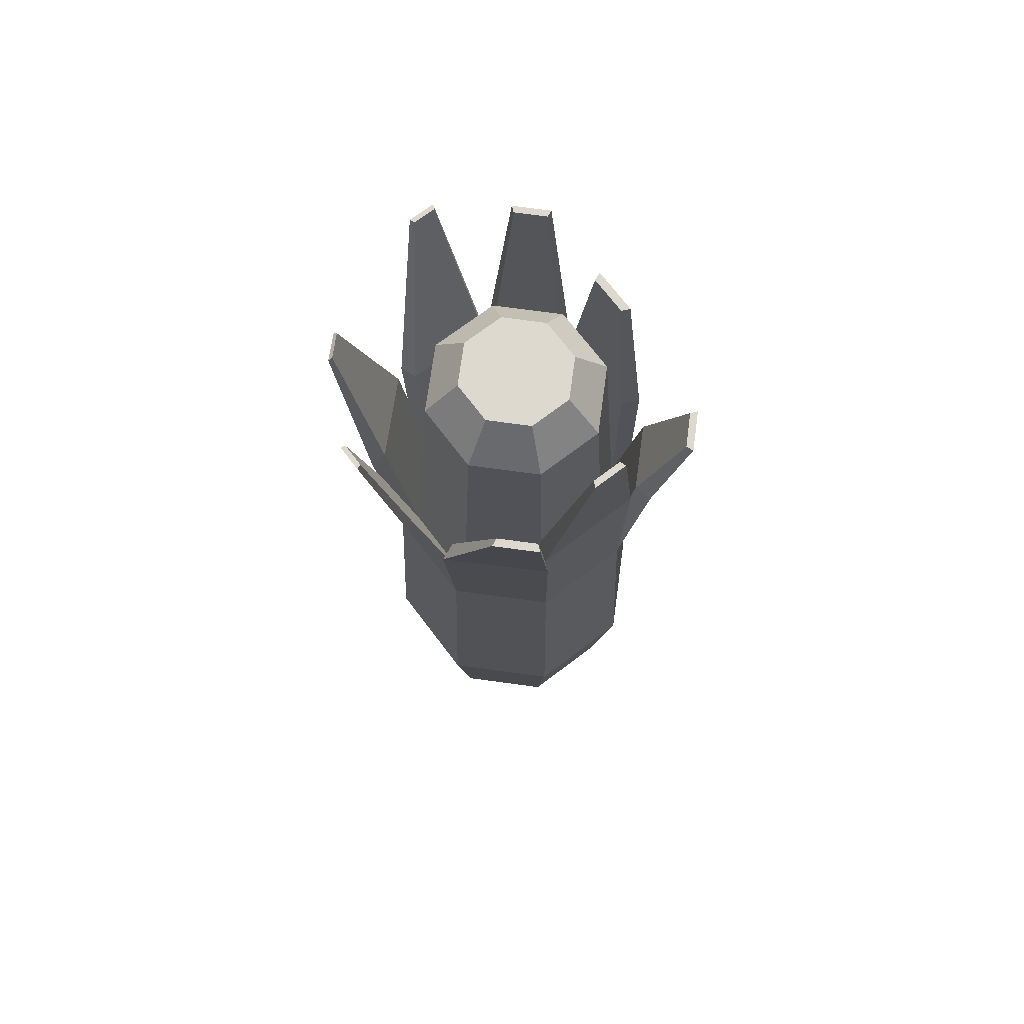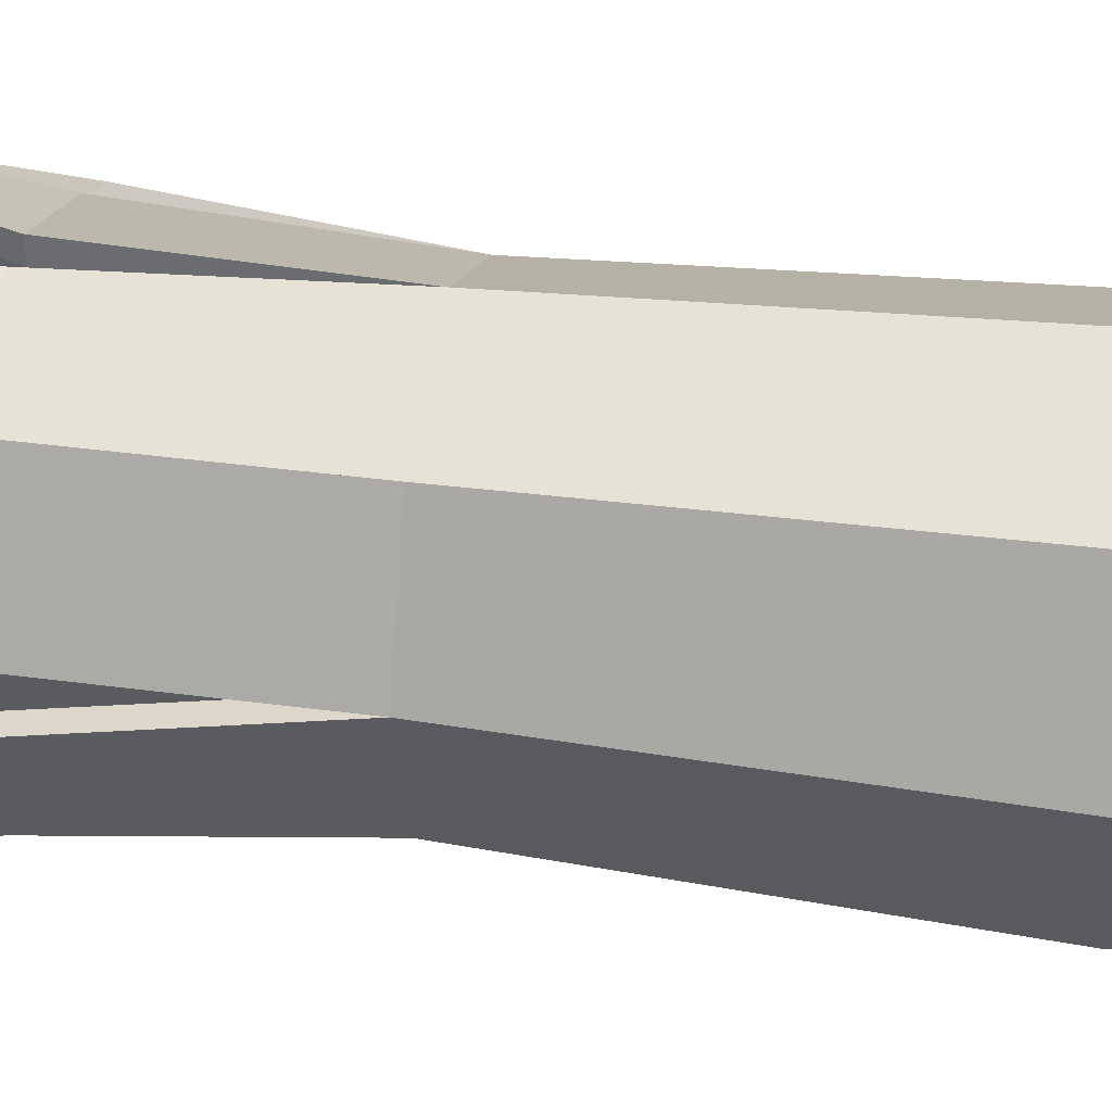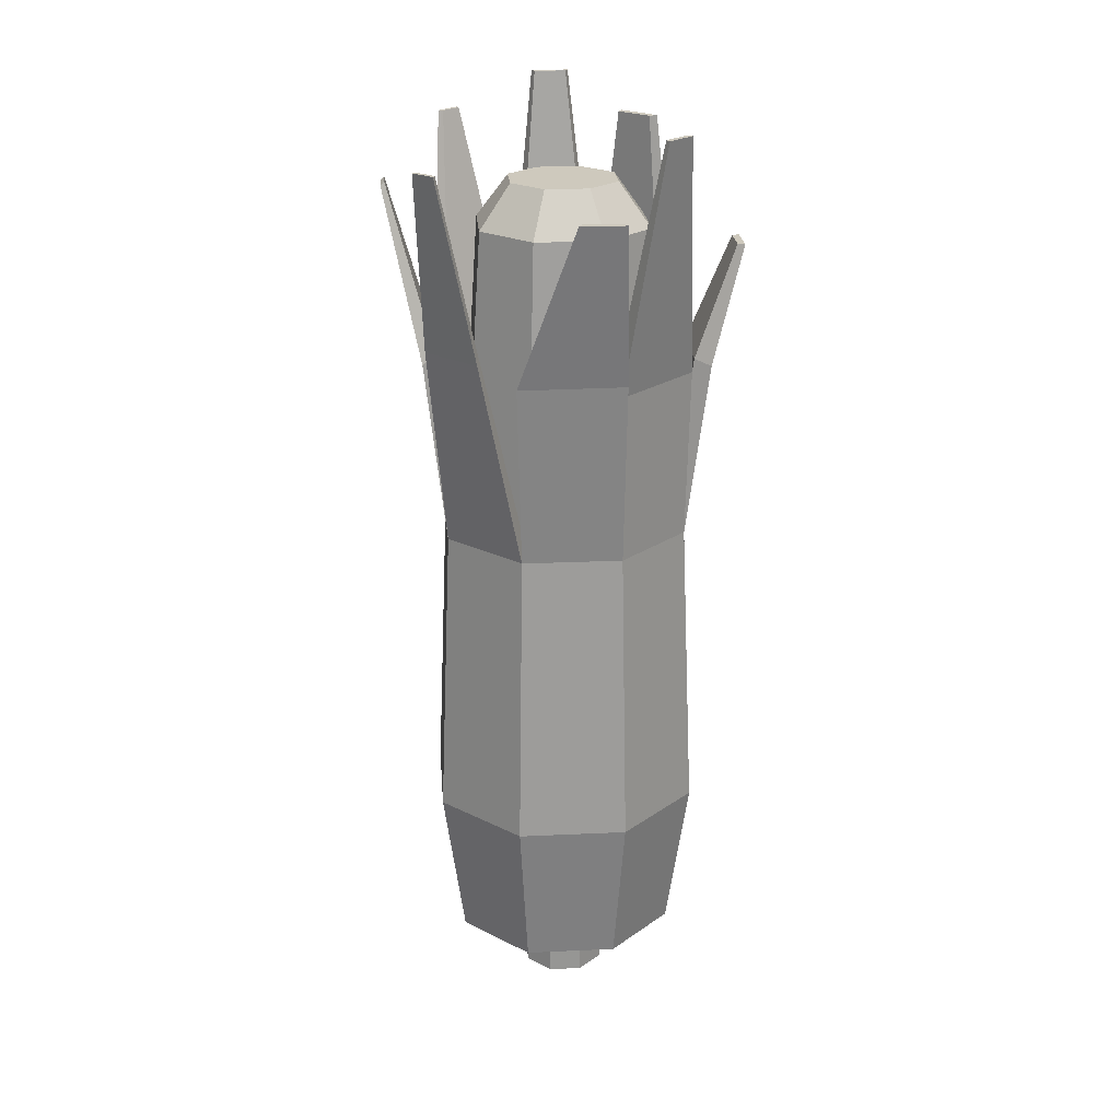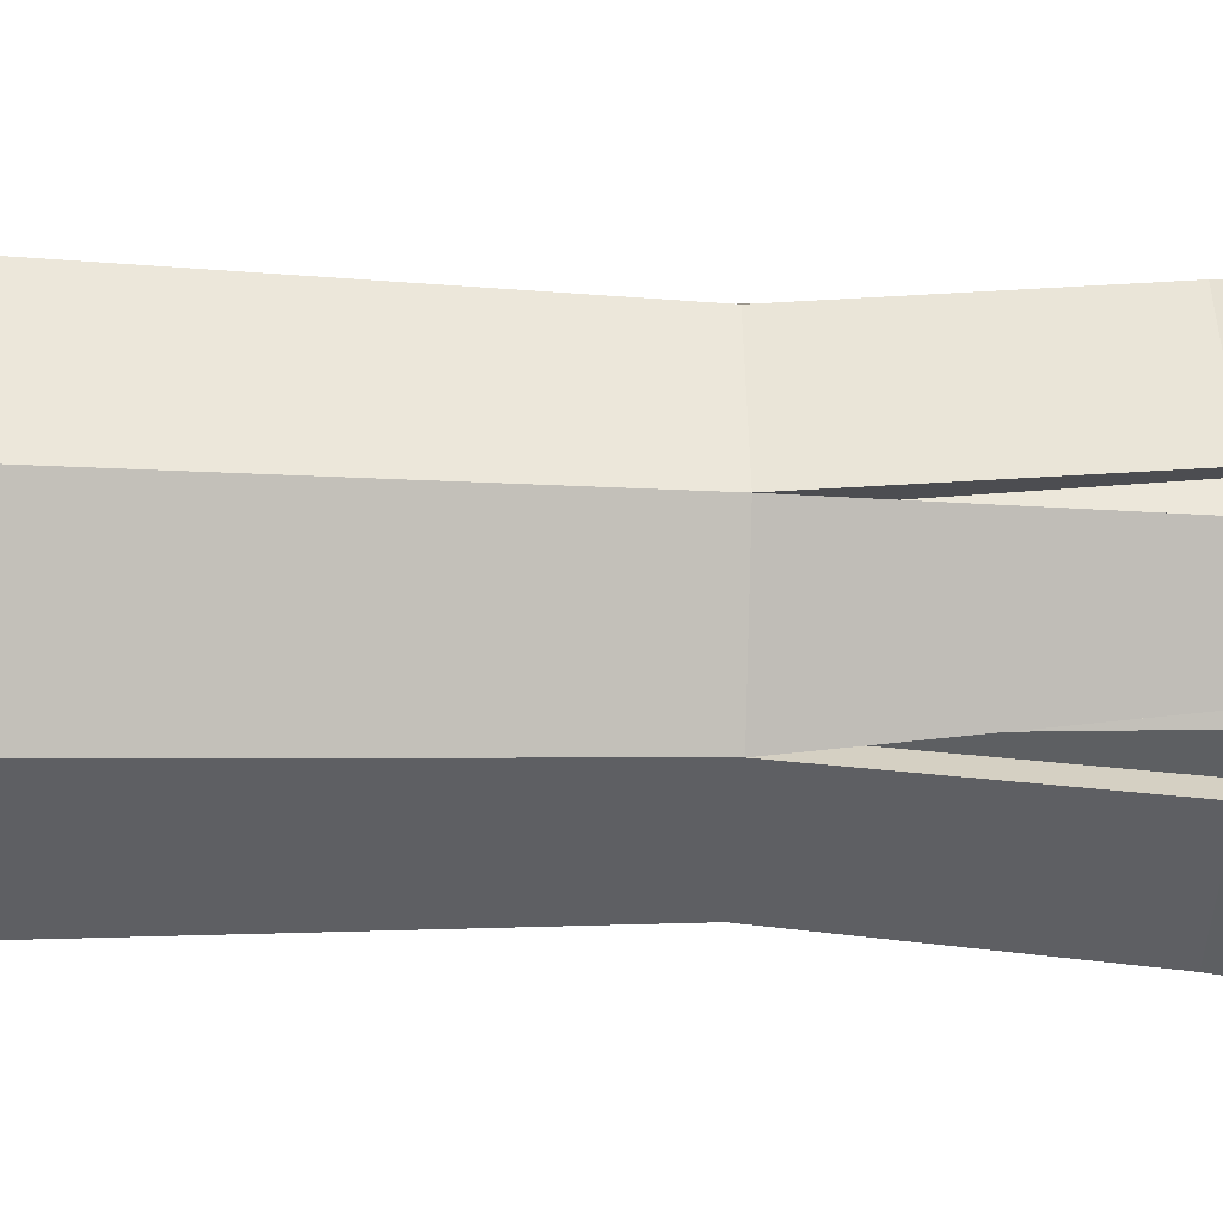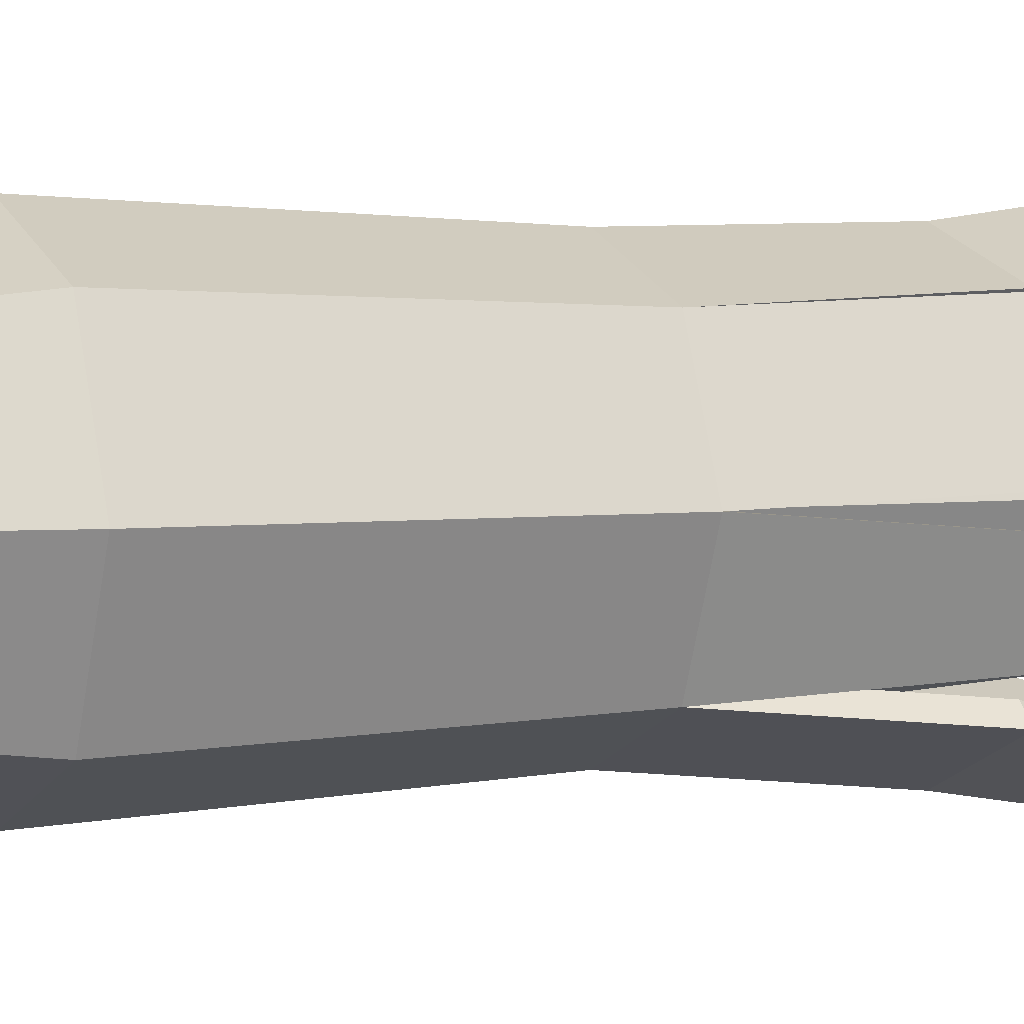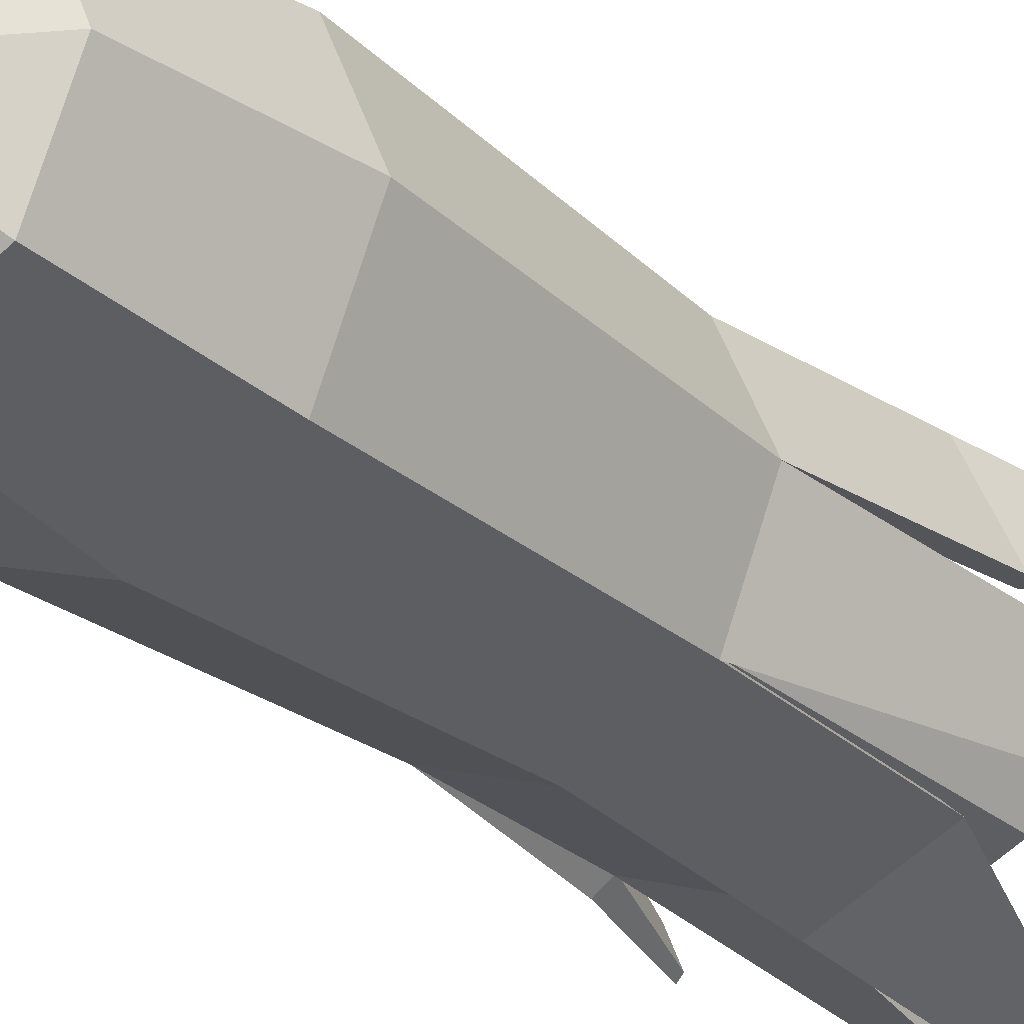
<metadata>
{"format":"obj","ext":"obj","renderer":"f3d","projection":"perspective","resolution":1024,"background":"white","views":[{"elev":71.6,"azim":165.3,"up":"+Y"},{"elev":34.4,"azim":-79.4,"up":"+Z"},{"elev":22.6,"azim":153.0,"up":"+Y"},{"elev":-19.2,"azim":86.3,"up":"+Z"},{"elev":2.9,"azim":63.8,"up":"+Z"},{"elev":-28.2,"azim":38.3,"up":"+Z"}]}
</metadata>
<code>
o Cylinder
v -0.001059 -0.1096 -0.01039
v -0.001059 -0.1036 -0.01039
v 0.00677 -0.1096 -0.007142
v 0.00677 -0.1036 -0.007142
v 0.01001 -0.1096 0.000687
v 0.01001 -0.1036 0.000687
v 0.00677 -0.1096 0.008517
v 0.00677 -0.1036 0.008517
v -0.001059 -0.1096 0.01176
v -0.001059 -0.1036 0.01176
v -0.008889 -0.1096 0.008517
v -0.008889 -0.1036 0.008517
v -0.01213 -0.1096 0.000687
v -0.01213 -0.1036 0.000687
v -0.008889 -0.1096 -0.007142
v -0.008889 -0.1036 -0.007142
v -0.001059 -0.09175 -0.02979
v 0.02049 -0.09175 -0.02086
v 0.02942 -0.09175 0.000687
v 0.02049 -0.09175 0.02224
v -0.001059 -0.09175 0.03116
v -0.02261 -0.09175 0.02224
v -0.03153 -0.09175 0.000687
v -0.02261 -0.09175 -0.02086
v -0.001059 -0.05186 -0.03577
v 0.02472 -0.05186 -0.02509
v 0.0354 -0.05186 0.000687
v 0.02472 -0.05186 0.02646
v -0.001059 -0.05186 0.03714
v -0.02684 -0.05186 0.02646
v -0.03751 -0.05186 0.000687
v -0.02684 -0.05186 -0.02509
v -0.001059 0.02457 -0.03241
v 0.02234 0.02457 -0.02271
v 0.03204 0.02457 0.000687
v 0.02234 0.02457 0.02409
v -0.001059 0.02457 0.03378
v -0.02446 0.02457 0.02409
v -0.03415 0.02457 0.000687
v -0.02446 0.02457 -0.02271
v -0.001059 0.02457 -0.02761
v 0.01895 0.02457 -0.01932
v 0.02723 0.02457 0.000687
v 0.01895 0.02457 0.02069
v -0.001059 0.02457 0.02898
v -0.02107 0.02457 0.02069
v -0.02935 0.02457 0.000687
v -0.02107 0.02457 -0.01932
v -0.001059 0.1037 -0.02229
v 0.01519 0.1037 -0.01556
v 0.02192 0.1037 0.000687
v 0.01519 0.1037 0.01693
v -0.001059 0.1037 0.02366
v -0.01731 0.1037 0.01693
v -0.02404 0.1037 0.000687
v -0.01731 0.1037 -0.01556
v -0.001059 0.1148 -0.0138
v 0.009186 0.1148 -0.009558
v 0.01343 0.1148 0.000687
v 0.009186 0.1148 0.01093
v -0.001059 0.1148 0.01518
v -0.0113 0.1148 0.01093
v -0.01555 0.1148 0.000687
v -0.0113 0.1148 -0.009558
v -0.03837 0.06937 -0.00513
v -0.03052 0.06894 -0.02407
v -0.03386 0.07102 -0.005169
v -0.02741 0.07041 -0.02071
v -0.04312 0.09927 -0.0146
v -0.03914 0.09927 -0.02421
v -0.04115 0.09927 -0.0146
v -0.03775 0.09927 -0.02282
v -0.02446 0.07529 0.02409
v -0.03415 0.07529 0.000687
v -0.02107 0.07529 0.02069
v -0.02935 0.07529 0.000687
v -0.02498 0.1273 0.01485
v -0.02945 0.1273 0.004073
v -0.02342 0.1273 0.01328
v -0.02724 0.1273 0.004073
v 0.000133 0.06756 -0.03317
v -0.02584 0.06756 -0.02241
v 0.000133 0.06756 -0.02784
v -0.02207 0.06756 -0.01864
v -0.00942 0.1294 -0.03715
v -0.01755 0.1294 -0.03378
v -0.00942 0.1294 -0.03548
v -0.01637 0.1294 -0.0326
v -0.000748 0.07398 0.03072
v -0.02155 0.07398 0.02211
v -0.000748 0.07398 0.02646
v -0.01854 0.07398 0.01909
v -0.008271 0.136 0.03258
v -0.01688 0.136 0.02902
v -0.008271 0.136 0.03082
v -0.01563 0.136 0.02777
v 0.000588 0.07158 -0.03715
v 0.02554 0.07146 -0.02715
v 0.000588 0.07158 -0.03235
v 0.02215 0.07146 -0.02376
v 0.004854 0.1126 -0.04374
v 0.01534 0.1126 -0.0394
v 0.004854 0.1126 -0.04159
v 0.01382 0.1126 -0.03788
v 0.02343 0.07219 0.02637
v -0.000293 0.07174 0.03479
v 0.02051 0.07219 0.02345
v -0.000293 0.07174 0.03066
v 0.01487 0.1264 0.04002
v 0.008525 0.1264 0.04264
v 0.01395 0.1264 0.03909
v 0.008525 0.1264 0.04134
v 0.03703 0.07115 0.002648
v 0.02718 0.07027 0.02596
v 0.03335 0.07417 0.003199
v 0.02492 0.07342 0.02313
v 0.04171 0.1142 0.01495
v 0.03877 0.114 0.0219
v 0.04061 0.1151 0.01511
v 0.03809 0.1149 0.02106
v 0.03218 0.07639 -0.01933
v 0.03881 0.07639 -0.003319
v 0.03105 0.07853 -0.01727
v 0.03552 0.07639 -0.003319
v 0.04128 0.1221 -0.0165
v 0.04386 0.1221 -0.01029
v 0.04038 0.1221 -0.0156
v 0.04258 0.1221 -0.01029
f 1 2 4 3
f 3 4 6 5
f 5 6 8 7
f 7 8 10 9
f 9 10 12 11
f 11 12 14 13
f 12 10 21 22
f 13 14 16 15
f 15 16 2 1
f 1 3 5 7 9 11 13 15
f 19 18 26 27
f 2 16 24 17
f 4 2 17 18
f 8 6 19 20
f 14 12 22 23
f 10 8 20 21
f 16 14 23 24
f 6 4 18 19
f 25 32 40 33
f 24 23 31 32
f 22 21 29 30
f 20 19 27 28
f 18 17 25 26
f 17 24 32 25
f 23 22 30 31
f 21 20 28 29
f 34 33 97 98
f 31 30 38 39
f 29 28 36 37
f 27 26 34 35
f 32 31 39 40
f 30 29 37 38
f 28 27 35 36
f 26 25 33 34
f 48 47 55 56
f 33 40 82 81
f 39 38 73 74
f 36 44 107 105
f 43 35 122 124
f 47 48 68 67
f 45 46 92 91
f 35 43 115 113
f 51 50 58 59
f 46 45 53 54
f 44 43 51 52
f 42 41 49 50
f 41 48 56 49
f 47 46 54 55
f 45 44 52 53
f 43 42 50 51
f 58 57 64 63 62 61 60 59
f 56 55 63 64
f 54 53 61 62
f 52 51 59 60
f 50 49 57 58
f 49 56 64 57
f 55 54 62 63
f 53 52 60 61
f 68 66 70 72
f 40 39 65 66
f 39 47 67 65
f 48 40 66 68
f 70 69 71 72
f 66 65 69 70
f 65 67 71 69
f 67 68 72 71
f 73 75 79 77
f 38 46 75 73
f 46 47 76 75
f 47 39 74 76
f 78 77 79 80
f 74 73 77 78
f 76 74 78 80
f 75 76 80 79
f 82 84 88 86
f 48 41 83 84
f 40 48 84 82
f 41 33 81 83
f 85 86 88 87
f 84 83 87 88
f 83 81 85 87
f 81 82 86 85
f 89 91 95 93
f 46 38 90 92
f 37 45 91 89
f 38 37 89 90
f 94 93 95 96
f 91 92 96 95
f 92 90 94 96
f 90 89 93 94
f 97 99 103 101
f 41 42 100 99
f 42 34 98 100
f 33 41 99 97
f 102 101 103 104
f 98 97 101 102
f 100 98 102 104
f 99 100 104 103
f 105 107 111 109
f 37 36 105 106
f 44 45 108 107
f 45 37 106 108
f 110 109 111 112
f 106 105 109 110
f 108 106 110 112
f 107 108 112 111
f 113 115 119 117
f 43 44 116 115
f 44 36 114 116
f 36 35 113 114
f 118 117 119 120
f 115 116 120 119
f 116 114 118 120
f 114 113 117 118
f 122 121 125 126
f 34 42 123 121
f 35 34 121 122
f 42 43 124 123
f 126 125 127 128
f 124 122 126 128
f 123 124 128 127
f 121 123 127 125

</code>
